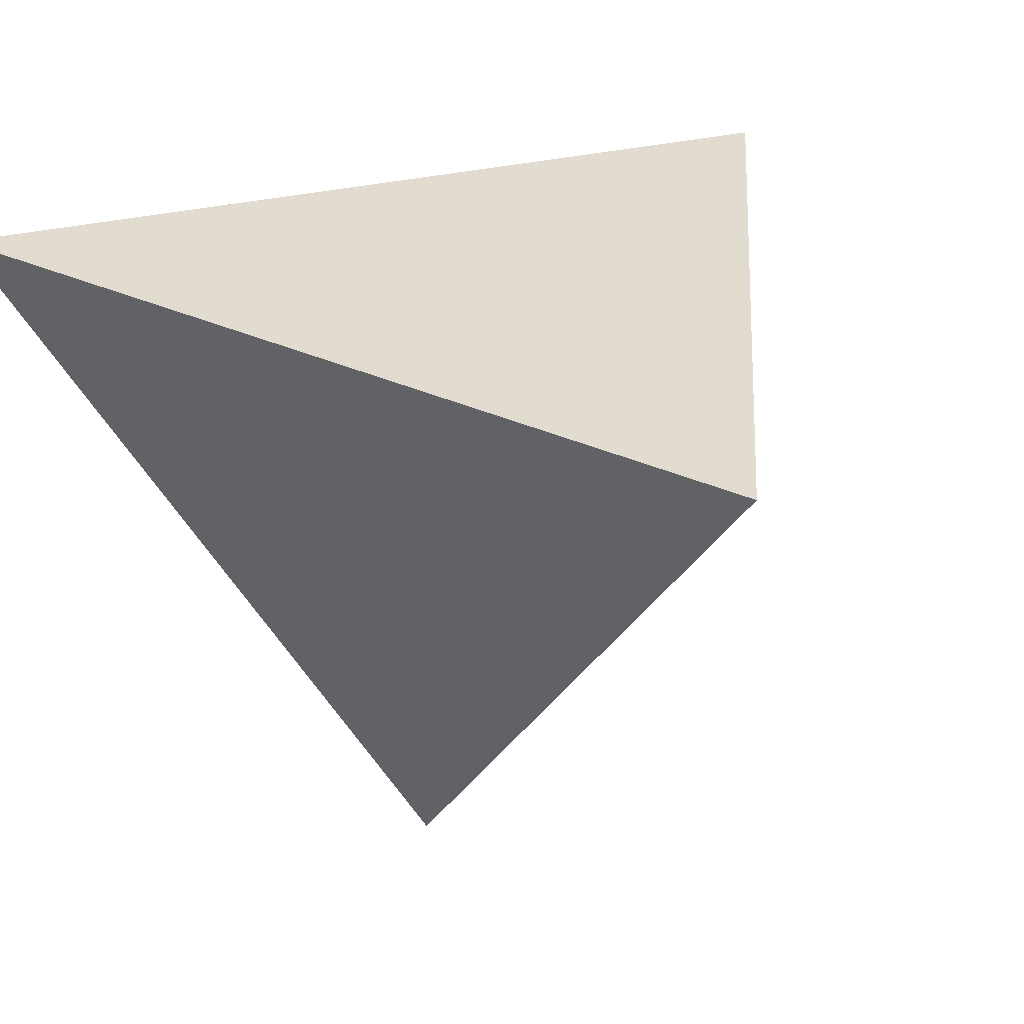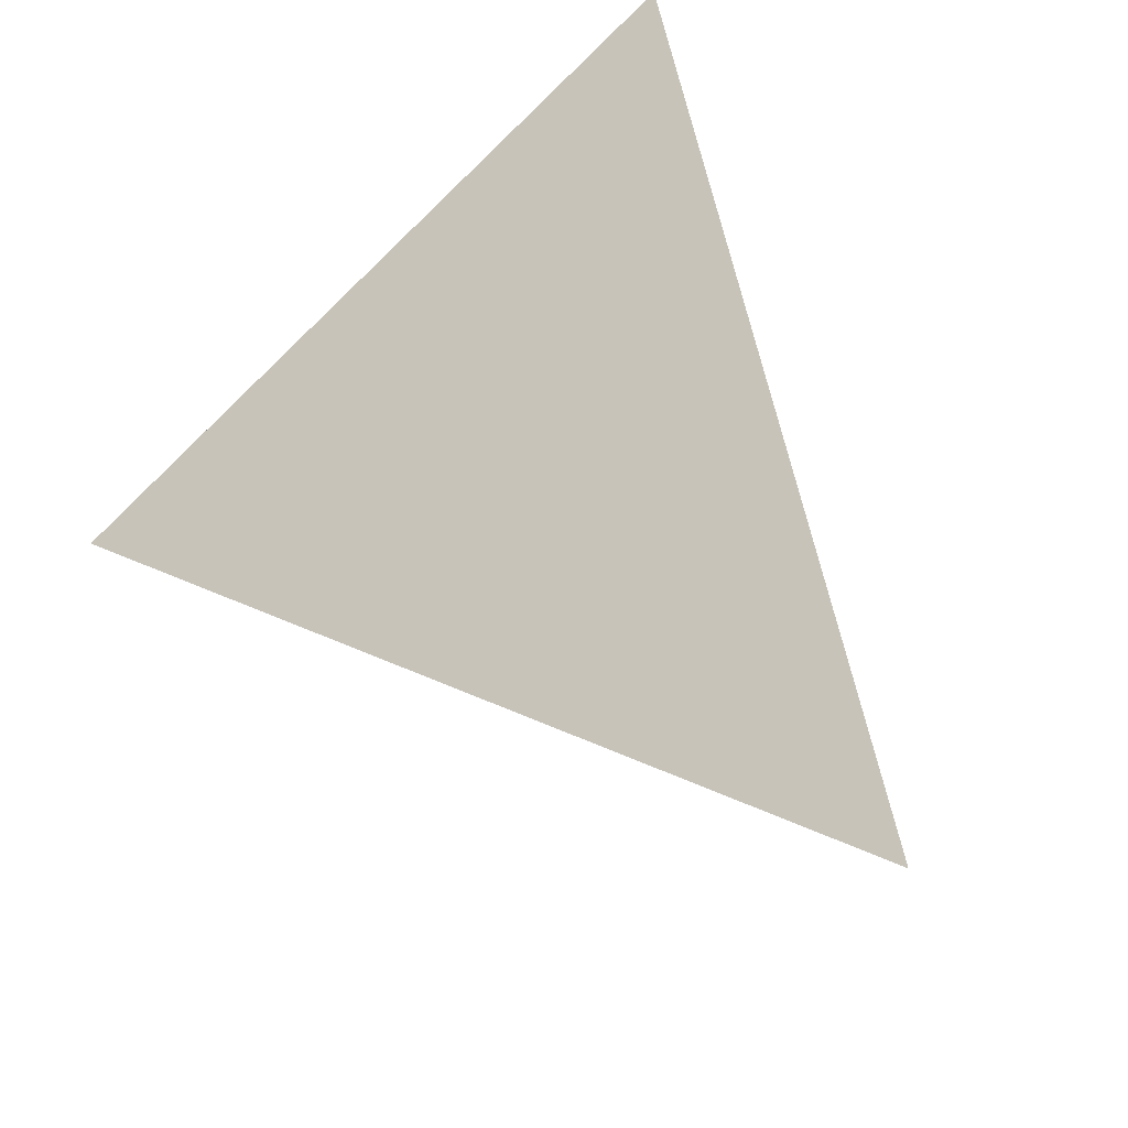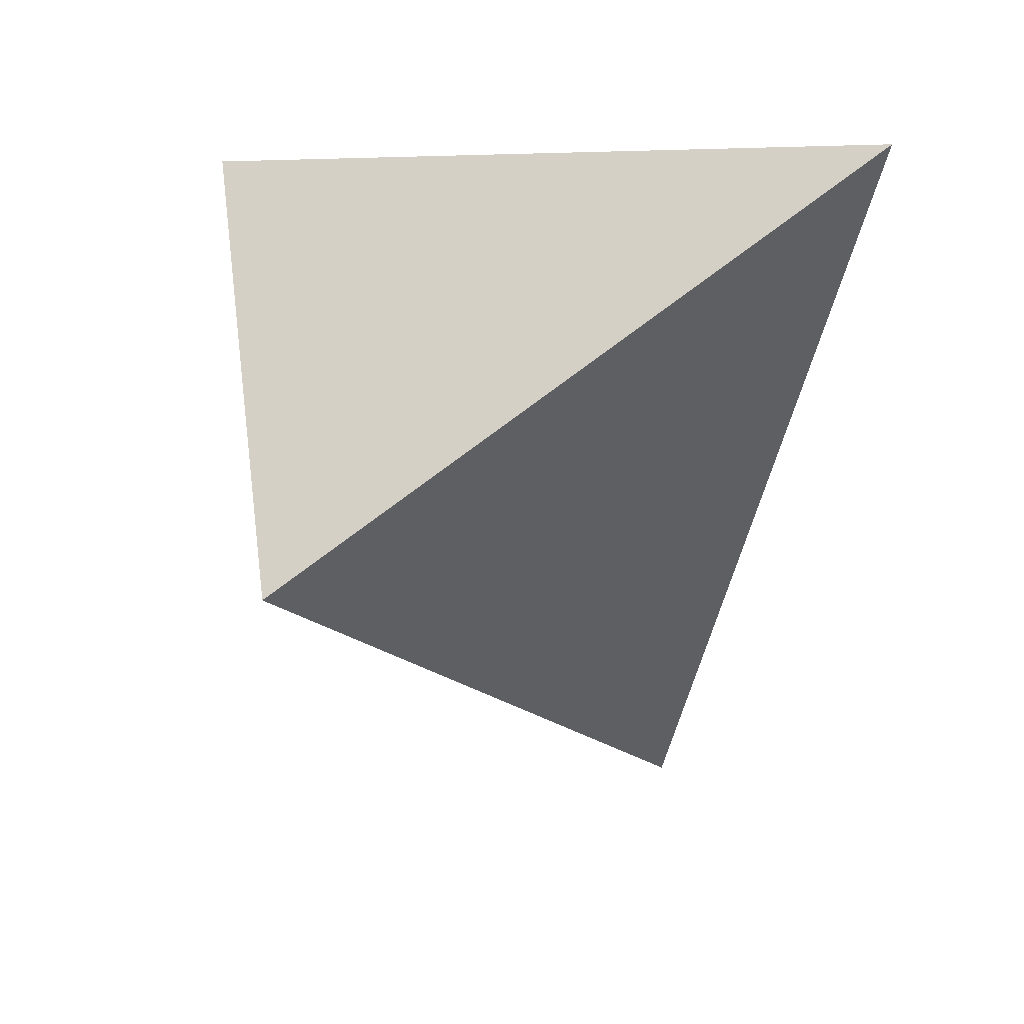
<metadata>
{"format":"obj","ext":"obj","renderer":"f3d","projection":"perspective","resolution":1024,"background":"white","views":[{"elev":6.5,"azim":37.4,"up":"+Z"},{"elev":-42.4,"azim":159.5,"up":"+Z"},{"elev":19.1,"azim":94.2,"up":"+Z"}]}
</metadata>
<code>
v 0.1234 0.4061 0.3429
v 0.4733 -0.1248 0.01777
v -0.1552 0.206 -0.4145
v -0.3166 -0.2946 0.2294
v 0.06758 -0.03085 0.1957
v 0.08286 -0.03313 0.1894
v 0.07377 -0.01868 0.1981
v 0.06493 -0.01597 0.2023
v 0.06433 -0.05736 0.1867
v 0.05261 -0.1225 0.1659
v 0.1332 -0.1527 0.1262
v 0.1085 -0.06528 0.1682
v 0.03288 0.0008753 0.2199
v 0.02199 -0.06736 0.1977
v 0.05201 -0.02878 0.2019
v 0.047 0.113 0.2578
v 0.05562 0.02768 0.2222
v -0.0499 0.1572 0.2218
v -0.1568 -0.003893 0.1685
v -0.04478 -0.01603 0.2406
v -0.02117 -0.1054 -0.01178
v -0.0416 -0.1379 0.02985
v -0.1095 -0.1657 0.06511
v -0.07385 -0.1008 -0.01815
v -0.03348 -0.1369 0.1905
v 0.05433 -0.1996 0.1103
v 0.007598 -0.1316 0.02223
v 0.06804 -0.1254 0.01484
v -0.1061 -0.2302 0.1804
v -0.1839 -0.183 0.2256
v 0.01555 -0.09742 -0.02175
v -0.1382 0.06886 0.05187
v -0.1998 -0.1163 0.0006622
v -0.04858 -0.08053 -0.04411
v -0.03343 -0.09088 -0.03064
v -0.1878 0.05596 -0.1468
v -0.05377 -0.05376 -0.07867
v -0.01182 -0.09021 -0.0313
v 0.001146 -0.05959 -0.07066
v 0.01973 -0.06295 -0.06615
v 0.03309 -0.07584 -0.04942
v 0.006011 -0.0699 -0.05732
v 3.03e-05 -0.07936 -0.04518
v -0.02494 -0.06844 -0.05948
v -0.01821 -0.05604 -0.07541
v -0.01137 -0.06413 -0.06492
v -0.004658 -0.0449 -0.08964
v -0.02052 -0.0429 -0.09237
v -0.01174 -0.04105 -0.09467
v -0.009481 -0.04123 -0.09442
v 0.06571 0.01115 0.2123
v 0.05911 -0.0006339 0.2102
v 0.0638 0.003306 0.21
v -0.01342 -0.03735 -0.09945
v -0.004061 -0.06685 -0.06134
v -0.01174 -0.03982 -0.09626
v -0.01153 -0.04044 -0.09546
v -0.01109 -0.04046 -0.09543
v -0.06385 -0.1931 0.1009
v 0.01118 -0.1884 0.1552
v -0.009872 -0.2114 0.1538
v -0.01459 -0.1969 0.1062
v -0.0214 -0.2015 0.1617
v -0.04145 -0.2126 0.1644
v -0.02041 -0.2146 0.1563
v -0.0214 -0.0808 -0.04352
v -0.02828 -0.07595 -0.04983
v -0.009765 -0.07286 -0.05364
v -0.009876 -0.07287 -0.05363
v -0.009657 -0.07285 -0.05366
v -0.009737 -0.07287 -0.05364
v -0.001238 -0.07359 -0.05262
v -0.01288 -0.1971 0.1604
v -0.01275 -0.1985 0.1598
v -0.01259 -0.1973 0.1601
v -0.01458 -0.1989 0.1603
v -0.0146 -0.1985 0.1604
v -0.01507 -0.1989 0.1604
v -0.01093 -0.07303 -0.05344
v -0.009531 -0.07254 -0.05406
v -0.009375 -0.07305 -0.0534
v -0.009555 -0.07302 -0.05344
v -0.009515 -0.07298 -0.05349
v -0.009601 -0.073 -0.05347
v -0.009605 -0.07294 -0.05354
v -0.009718 -0.07307 -0.05337
v -0.009449 -0.07364 -0.05264
v -0.01181 -0.07533 -0.05048
v -0.015 -0.07207 -0.05471
v -0.01431 -0.1985 0.1603
v -0.01362 -0.1979 0.1603
v -0.01307 -0.1952 0.1611
v -0.01441 -0.1976 0.1607
v -0.01114 -0.07169 -0.05517
v -0.00762 -0.07245 -0.05416
v -0.008706 -0.07312 -0.0533
v -0.008882 -0.07143 -0.05548
v -0.006219 -0.07407 -0.05205
v -0.009425 -0.07291 -0.05358
v -0.009314 -0.07322 -0.05318
v -0.00978 -0.07287 -0.05363
v -0.009732 -0.07291 -0.05358
v -0.009565 -0.07289 -0.0536
v -0.01257 -0.197 0.1603
v -0.01267 -0.1965 0.1605
v -0.01431 -0.1997 0.1599
v -0.01213 -0.1969 0.1602
v -0.009098 -0.1966 0.1592
v -0.01383 -0.2038 0.1581
v -0.01356 -0.1987 0.16
v -0.004762 -0.0711 -0.05587
v -0.0202 -0.07451 -0.05162
v -0.01396 -0.1832 0.166
v -0.01576 -0.1964 0.1616
v -0.01677 -0.2024 0.1597
v 0.007324 -0.1479 0.1721
v -0.01138 -0.0694 -0.05813
v -0.05227 0.2324 -0.0009894
v 0.1704 0.2665 0.1876
v 0.08221 -0.01204 0.1977
v 0.1038 0.03223 0.2071
v 0.08286 0.006266 0.2045
v 0.1019 -0.01442 0.1899
v 0.07206 0.03075 0.2176
v 0.1682 0.09539 0.2086
v 0.09381 0.1843 0.2686
v 0.2833 0.1023 0.09451
v 0.243 -0.1598 0.06068
v 0.1884 -0.07807 0.1353
v 0.2546 0.001282 0.1425
v 0.378 0.009128 0.08898
v 0.3026 0.01173 -0.02349
v 0.4119 -0.04779 0.04842
v 0.2024 -0.06316 -0.0642
v 0.4149 -0.09002 -0.01573
v 0.243 -0.09705 -0.02015
v 0.1616 0.1101 -0.0811
v 0.09724 -0.08673 -0.03478
v 0.04884 -0.09431 -0.02546
v 0.05912 0.0004421 -0.1475
v -0.0487 0.2098 -0.2437
v 0.2546 -0.003584 -0.1227
v 0.143 -0.00993 -0.1334
v 0.1077 -0.06119 -0.06761
v 0.136 -0.04142 -0.09284
v 0.06549 -0.06155 -0.06753
v 0.021 -0.0501 -0.0827
v 0.03999 -0.05847 -0.07174
v 0.0731 -0.03367 -0.1034
v 0.04151 -0.0375 -0.09876
v 0.09931 -0.03741 -0.09834
v 0.01234 -0.03369 -0.1039
v -0.009133 -0.03986 -0.09618
v -0.02416 -0.01917 -0.123
v -0.007359 -0.03566 -0.1016
v 0.07338 0.01015 0.2093
v -0.01096 -0.03975 -0.09633
v 0.08939 -0.05002 -0.08218
v 0.2051 -0.03493 0.146
v 0.1557 -0.01122 0.1723
v 0.3573 -0.1016 0.06726
v 0.3145 -0.06844 0.09488
v 0.3041 -0.07744 0.09509
v 0.06125 -0.04979 -0.08273
v 0.06123 -0.04982 -0.0827
v 0.06109 -0.04985 -0.08265
v 0.0614 -0.04972 -0.08282
v 0.2934 -0.06409 0.1039
v 0.2931 -0.06434 0.1039
v 0.2935 -0.0646 0.1037
v 0.2946 -0.06524 0.1031
v 0.2947 -0.06387 0.1036
v 0.2966 -0.06302 0.1032
v 0.2959 -0.06323 0.1034
v 0.2962 -0.06355 0.1031
v 0.06295 -0.04912 -0.08359
v 0.06028 -0.04965 -0.08292
v 0.06122 -0.05008 -0.08236
v 0.06136 -0.05009 -0.08235
v 0.06121 -0.05024 -0.08215
v 0.06124 -0.04998 -0.08249
v 0.06136 -0.05004 -0.08242
v 0.06611 -0.04523 -0.08857
v 0.06875 -0.0507 -0.08149
v 0.06254 -0.05073 -0.08151
v 0.06063 -0.05077 -0.08148
v 0.06096 -0.05007 -0.08237
v 0.2957 -0.06356 0.1033
v 0.2949 -0.06278 0.1039
v 0.2919 -0.06255 0.105
v 0.06004 -0.0533 -0.07822
v 0.06029 -0.04766 -0.08549
v 0.05795 -0.05094 -0.08128
v 0.05711 -0.04908 -0.08369
v 0.0615 -0.05044 -0.0819
v 0.06129 -0.04979 -0.08273
v 0.06131 -0.04986 -0.08264
v 0.06109 -0.04996 -0.08251
v 0.2928 -0.06393 0.1042
v 0.2968 -0.0644 0.1026
v 0.3009 -0.0637 0.1015
v 0.2927 -0.06476 0.1039
v 0.2903 -0.06789 0.1036
v 0.3 -0.06781 0.1002
v 0.3281 -0.04544 0.09889
v 0.2948 -0.06048 0.1048
v 0.2954 -0.0645 0.1031
v 0.05396 -0.05631 -0.07439
v 0.05197 -0.05186 -0.08016
v 0.05534 -0.04514 -0.08878
v 0.07848 -0.0437 -0.09042
v 0.2817 -0.05294 0.1123
v 0.2693 -0.08445 0.1046
v 0.3033 -0.05823 0.1027
v 0.2363 -0.04997 0.1293
v 0.04141 -0.04892 -0.08404
v 0.07738 -0.002691 0.203
v 0.07666 0.002768 0.2053
v 0.06629 0.002001 0.2086
v 0.06968 0.006179 0.2091
v 0.07397 -0.0001874 0.2051
v 0.07307 0.004432 0.2072
v 0.06995 0.003253 0.2078
v 0.07076 0.0004209 0.2065
v 0.07028 -0.01085 0.2023
v 0.06682 -0.005475 0.2056
v 0.06916 -0.002084 0.2061
v 0.07477 -0.008886 0.2015
v 0.07387 -0.003815 0.2038
v 0.07111 -0.005085 0.2043
v 0.0721 -0.002184 0.205
v 0.07078 -0.002236 0.2055
v 0.06451 0.002355 0.2094
v 0.06343 0.001756 0.2096
v 0.07416 0.006884 0.2078
v 0.07603 0.006092 0.2068
v 0.01351 -0.1172 0.1816
v 0.06165 -0.05002 -0.08243
v 0.1428 0.3767 0.3249
v 0.1732 0.3306 0.2967
v 0.2058 0.2811 0.2663
v 0.3107 0.1219 0.1688
v 0.3504 0.0617 0.132
v 0.4001 -0.01376 0.08579
v 0.405 -0.02122 0.08122
v 0.437 -0.06976 0.05149
v 0.4434 -0.07944 0.04556
v 0.4691 -0.1185 0.02164
v 0.4438 -0.1312 0.02567
v 0.3551 -0.1502 0.04945
v 0.3391 -0.1537 0.05373
v 0.3314 -0.1553 0.0558
v 0.3101 -0.1599 0.0615
v 0.1805 -0.1878 0.09622
v 0.07522 -0.2104 0.1244
v 0.04902 -0.216 0.1315
v 0.03041 -0.22 0.1364
v -0.05074 -0.2375 0.1582
v -0.06198 -0.2399 0.1612
v -0.07135 -0.2419 0.1637
v -0.08757 -0.2454 0.1681
v -0.1216 -0.2527 0.1772
v -0.1717 -0.2635 0.1906
v -0.1932 -0.2681 0.1963
v -0.2665 -0.2839 0.216
v -0.3018 -0.2711 0.2332
v -0.2492 -0.1874 0.2468
v -0.1601 -0.04536 0.2698
v -0.04774 0.1335 0.2988
v 0.01031 0.226 0.3137
v 0.03534 0.2658 0.3202
v 0.09392 0.3591 0.3353
v 0.04349 0.3487 0.1256
v -0.01239 0.3086 -0.02631
v -0.07995 0.2601 -0.21
v -0.1302 0.224 -0.3466
v -0.3024 -0.2507 0.1729
v -0.28 -0.1811 0.08341
v -0.2734 -0.1606 0.05704
v -0.243 -0.06651 -0.06397
v -0.2013 0.06288 -0.2304
v -0.1938 0.08629 -0.2605
v 0.4475 -0.1112 2.931e-05
v 0.4421 -0.1084 -0.003663
v 0.391 -0.08149 -0.03885
v 0.3174 -0.04275 -0.08947
v 0.3047 -0.03608 -0.09818
v 0.2915 -0.02913 -0.1073
v 0.224 0.00643 -0.1537
v 0.1334 0.05413 -0.216
v -0.01643 0.133 -0.3191
v -0.1102 0.1823 -0.3835
f 262 261 64
f 132 135 284
f 273 1 239
f 167 166 177
f 244 245 131
f 52 219 234
f 240 241 119
f 42 39 40
f 185 186 195
f 85 84 86
f 269 270 18
f 60 61 259
f 239 240 119
f 203 190 212
f 286 285 134
f 116 10 237
f 111 97 117
f 119 241 242
f 242 243 127
f 73 74 75
f 47 39 45
f 127 243 244
f 286 287 142
f 121 123 160
f 133 131 245
f 140 290 289
f 176 184 185
f 246 247 133
f 135 133 247
f 283 135 248
f 14 13 20
f 161 249 2
f 248 247 161
f 205 161 247
f 219 226 227
f 246 245 205
f 130 205 245
f 8 225 226
f 244 243 130
f 63 114 113
f 134 284 283
f 10 256 255
f 183 176 192
f 125 130 243
f 169 199 202
f 74 109 108
f 152 147 47
f 242 241 125
f 98 111 72
f 16 126 271
f 125 241 240
f 137 290 291
f 155 153 54
f 239 1 272
f 98 87 96
f 289 290 137
f 44 46 117
f 33 24 23
f 277 278 33
f 283 284 135
f 181 197 238
f 132 285 286
f 192 194 210
f 287 288 142
f 134 136 138
f 137 142 288
f 222 220 223
f 291 292 141
f 10 60 257
f 39 47 147
f 20 16 270
f 276 141 292
f 213 251 250
f 139 28 31
f 154 282 3
f 129 11 253
f 166 198 187
f 166 167 164
f 154 292 291
f 30 265 264
f 291 290 140
f 254 253 11
f 289 288 143
f 96 100 81
f 145 143 288
f 276 275 141
f 255 254 11
f 145 287 286
f 60 10 116
f 285 284 134
f 136 283 2
f 137 141 275
f 197 166 165
f 61 65 260
f 59 22 62
f 166 181 198
f 137 274 273
f 63 64 65
f 59 62 261
f 273 274 118
f 152 155 154
f 65 109 115
f 274 275 118
f 266 4 265
f 185 191 186
f 178 181 182
f 36 118 275
f 147 150 216
f 220 219 223
f 251 252 128
f 258 257 60
f 73 75 104
f 282 36 276
f 229 217 221
f 187 177 166
f 264 263 29
f 69 86 79
f 64 29 263
f 64 261 260
f 81 83 99
f 129 252 251
f 109 106 115
f 250 249 161
f 108 107 74
f 136 249 250
f 250 251 128
f 252 253 128
f 28 128 253
f 189 188 174
f 28 254 255
f 255 256 26
f 58 56 157
f 84 82 86
f 256 257 26
f 213 212 215
f 62 26 257
f 100 86 81
f 258 259 62
f 177 194 192
f 162 161 205
f 282 281 36
f 259 260 62
f 174 173 189
f 260 261 62
f 112 67 44
f 262 263 59
f 23 59 263
f 264 265 23
f 74 73 91
f 269 268 20
f 111 117 55
f 159 160 129
f 20 268 267
f 93 90 91
f 267 266 30
f 236 235 222
f 4 266 277
f 159 215 130
f 267 268 19
f 51 219 220
f 138 128 28
f 19 268 269
f 270 271 18
f 271 272 18
f 281 280 36
f 32 36 280
f 203 213 163
f 99 96 81
f 32 279 278
f 278 279 33
f 279 280 33
f 37 33 280
f 156 235 236
f 28 27 31
f 20 25 14
f 37 281 282
f 17 51 124
f 22 27 62
f 5 6 7
f 146 144 138
f 138 139 41
f 6 5 9
f 7 6 120
f 5 7 8
f 5 8 15
f 34 44 67
f 8 7 225
f 214 162 205
f 52 8 226
f 12 9 10
f 140 150 152
f 117 46 55
f 9 12 6
f 160 159 130
f 70 71 68
f 19 18 32
f 10 9 14
f 136 128 138
f 12 10 11
f 13 14 15
f 122 121 124
f 15 14 9
f 25 64 113
f 13 15 52
f 16 13 17
f 234 233 53
f 13 16 20
f 180 186 187
f 53 52 234
f 17 13 52
f 31 21 38
f 153 155 47
f 132 131 133
f 24 21 22
f 16 17 124
f 21 35 38
f 15 9 5
f 10 14 237
f 25 20 30
f 21 24 35
f 103 99 85
f 22 21 27
f 24 22 23
f 80 96 99
f 87 79 86
f 14 25 237
f 173 200 201
f 26 27 28
f 27 26 62
f 78 93 114
f 29 25 30
f 191 209 193
f 25 29 64
f 197 196 167
f 121 122 123
f 27 21 31
f 82 81 86
f 35 24 34
f 24 33 34
f 36 32 118
f 93 91 92
f 38 35 66
f 31 38 43
f 167 176 238
f 112 88 66
f 107 108 92
f 70 99 103
f 39 42 55
f 40 39 147
f 42 40 41
f 63 65 115
f 43 38 66
f 160 123 12
f 31 43 41
f 43 42 41
f 18 118 32
f 42 43 72
f 110 91 106
f 37 44 34
f 44 37 45
f 123 122 120
f 37 34 33
f 45 37 48
f 172 189 190
f 44 45 46
f 46 45 39
f 92 108 113
f 49 50 47
f 50 49 58
f 185 195 238
f 47 50 153
f 107 104 75
f 49 47 48
f 83 84 85
f 47 45 48
f 51 52 53
f 52 51 17
f 51 53 219
f 114 93 92
f 8 52 15
f 48 54 49
f 138 28 139
f 125 121 160
f 61 108 109
f 54 48 154
f 54 153 157
f 49 54 56
f 46 39 55
f 56 54 157
f 191 184 146
f 188 172 200
f 49 56 57
f 57 56 58
f 132 133 135
f 49 57 58
f 98 95 111
f 50 58 157
f 114 63 115
f 59 23 22
f 166 164 165
f 165 164 196
f 61 60 108
f 64 63 113
f 66 34 67
f 178 179 180
f 34 66 35
f 152 47 155
f 66 67 112
f 43 66 88
f 185 238 176
f 172 188 189
f 71 70 102
f 72 43 98
f 68 71 101
f 222 221 218
f 70 68 69
f 42 72 111
f 75 74 107
f 76 77 78
f 77 76 90
f 78 77 93
f 76 78 106
f 80 70 69
f 195 180 238
f 42 111 55
f 70 80 99
f 41 139 31
f 80 69 79
f 81 82 83
f 52 226 219
f 83 82 84
f 83 85 99
f 79 87 88
f 180 179 238
f 88 87 98
f 179 182 238
f 79 88 89
f 94 79 89
f 90 93 77
f 181 187 198
f 65 61 109
f 91 90 106
f 227 230 232
f 79 94 80
f 80 94 97
f 73 105 92
f 95 96 80
f 106 74 110
f 96 95 98
f 95 80 97
f 95 97 111
f 96 87 100
f 216 150 210
f 209 148 216
f 100 87 86
f 69 101 102
f 199 168 190
f 101 69 68
f 102 101 71
f 102 70 85
f 69 102 86
f 85 70 103
f 102 85 86
f 112 89 88
f 73 104 105
f 226 225 230
f 224 221 222
f 105 104 107
f 94 89 117
f 76 106 90
f 107 92 105
f 106 109 74
f 106 78 115
f 168 171 172
f 110 74 91
f 145 144 158
f 89 112 44
f 235 156 222
f 88 98 43
f 231 232 230
f 92 113 114
f 113 108 60
f 168 169 170
f 113 60 116
f 116 25 113
f 25 116 237
f 203 202 190
f 44 117 89
f 200 207 171
f 120 6 123
f 7 120 228
f 124 51 156
f 16 121 125
f 121 16 124
f 16 125 126
f 215 129 213
f 159 129 215
f 119 127 137
f 11 129 12
f 127 131 132
f 127 132 137
f 190 206 212
f 137 132 142
f 182 181 238
f 134 144 145
f 144 134 138
f 143 145 151
f 138 41 146
f 148 41 40
f 154 140 152
f 224 222 223
f 41 148 146
f 148 40 147
f 146 148 208
f 144 146 158
f 140 143 149
f 149 150 140
f 201 200 204
f 150 149 210
f 124 156 122
f 143 151 149
f 229 221 231
f 149 151 211
f 147 152 150
f 155 54 154
f 193 209 194
f 156 51 220
f 228 217 229
f 157 153 50
f 145 158 151
f 129 160 12
f 161 162 163
f 163 162 204
f 161 163 213
f 164 167 196
f 169 168 199
f 202 171 170
f 170 169 202
f 168 170 171
f 172 171 207
f 168 172 190
f 175 174 188
f 173 174 175
f 189 206 190
f 173 175 200
f 177 176 167
f 184 211 158
f 176 177 192
f 179 178 182
f 178 180 187
f 181 178 187
f 176 183 184
f 184 183 211
f 186 180 195
f 187 186 177
f 184 191 185
f 183 192 210
f 177 186 193
f 193 186 191
f 173 201 206
f 177 193 194
f 165 196 197
f 166 197 181
f 202 203 171
f 171 203 204
f 175 188 200
f 190 202 199
f 204 200 171
f 201 204 162
f 189 173 206
f 207 200 172
f 191 208 209
f 122 218 217
f 208 191 146
f 209 208 148
f 210 194 209
f 211 183 149
f 184 158 146
f 212 206 214
f 212 213 203
f 203 163 204
f 201 162 214
f 201 214 206
f 205 130 212
f 149 183 210
f 209 216 210
f 216 148 147
f 218 122 236
f 217 218 221
f 122 217 120
f 221 224 231
f 156 220 222
f 224 223 219
f 224 219 227
f 217 228 120
f 228 229 230
f 226 230 227
f 224 232 231
f 156 236 122
f 232 224 227
f 222 218 236
f 229 231 230
f 233 234 219
f 53 233 219
f 37 154 48
f 91 73 92
f 97 94 117
f 78 114 115
f 123 6 12
f 125 160 130
f 215 212 130
f 214 205 212
f 197 167 238
f 158 211 151
f 225 7 228
f 225 228 230
f 284 285 132
f 239 119 273
f 259 258 60
f 242 127 119
f 244 131 127
f 245 246 133
f 289 143 140
f 247 248 135
f 248 2 283
f 2 248 161
f 247 246 205
f 245 244 130
f 283 136 134
f 255 11 10
f 243 242 125
f 271 270 16
f 240 126 125
f 272 126 239
f 239 126 240
f 272 271 126
f 291 141 137
f 286 142 132
f 118 18 273
f 273 272 1
f 273 18 272
f 288 289 137
f 257 256 10
f 270 269 20
f 292 3 276
f 250 161 213
f 3 292 154
f 253 252 129
f 291 140 154
f 264 29 30
f 288 287 145
f 286 134 145
f 2 249 136
f 275 274 137
f 260 259 61
f 273 119 137
f 261 262 59
f 265 30 266
f 275 276 36
f 276 3 282
f 263 262 64
f 260 65 64
f 251 213 129
f 250 128 136
f 253 254 28
f 255 26 28
f 257 258 62
f 263 264 23
f 277 23 4
f 4 23 265
f 277 33 23
f 267 30 20
f 19 277 267
f 267 277 266
f 19 278 277
f 269 18 19
f 280 279 32
f 278 19 32
f 280 281 37
f 282 154 37

</code>
